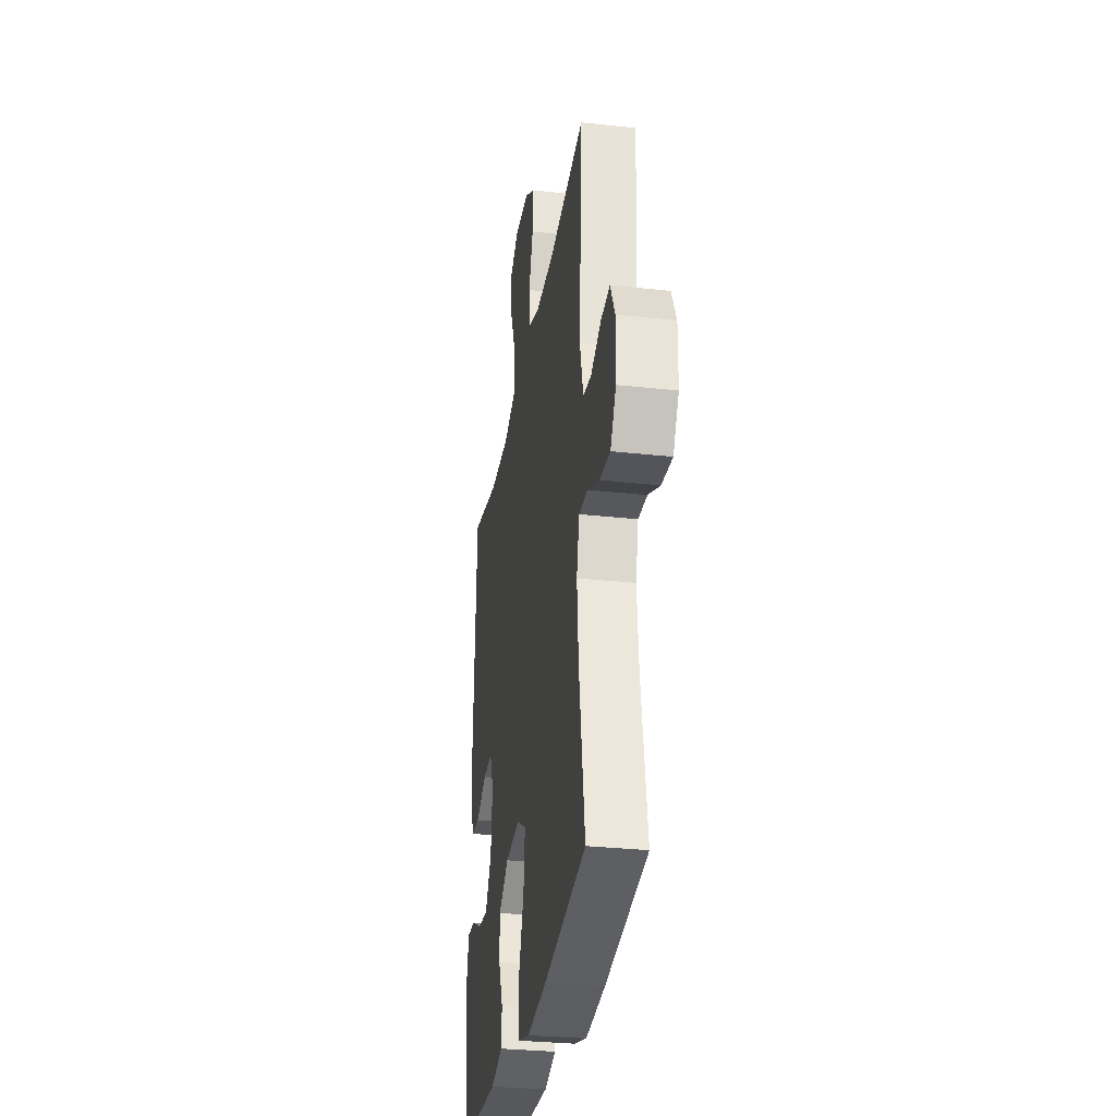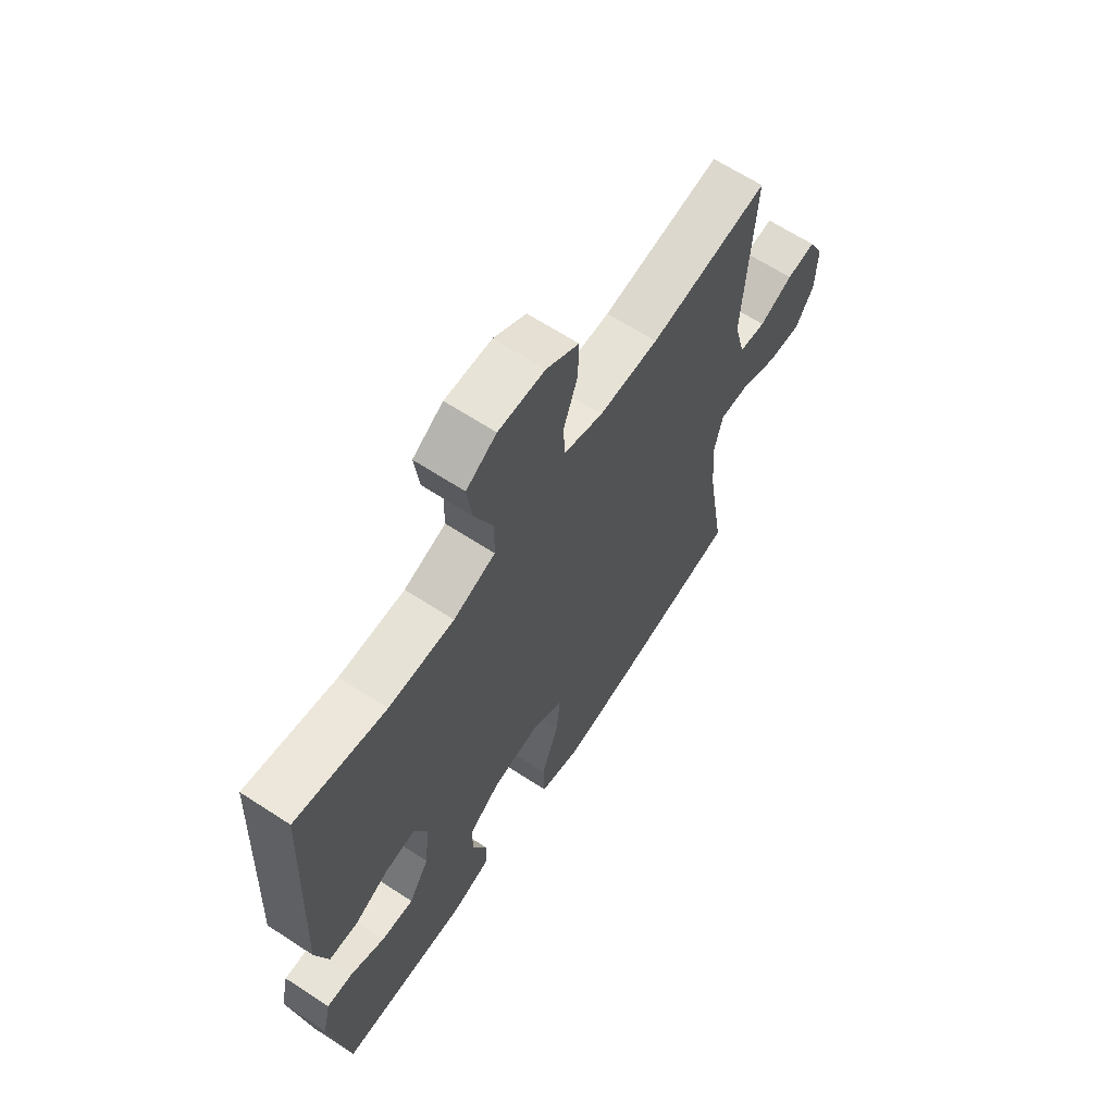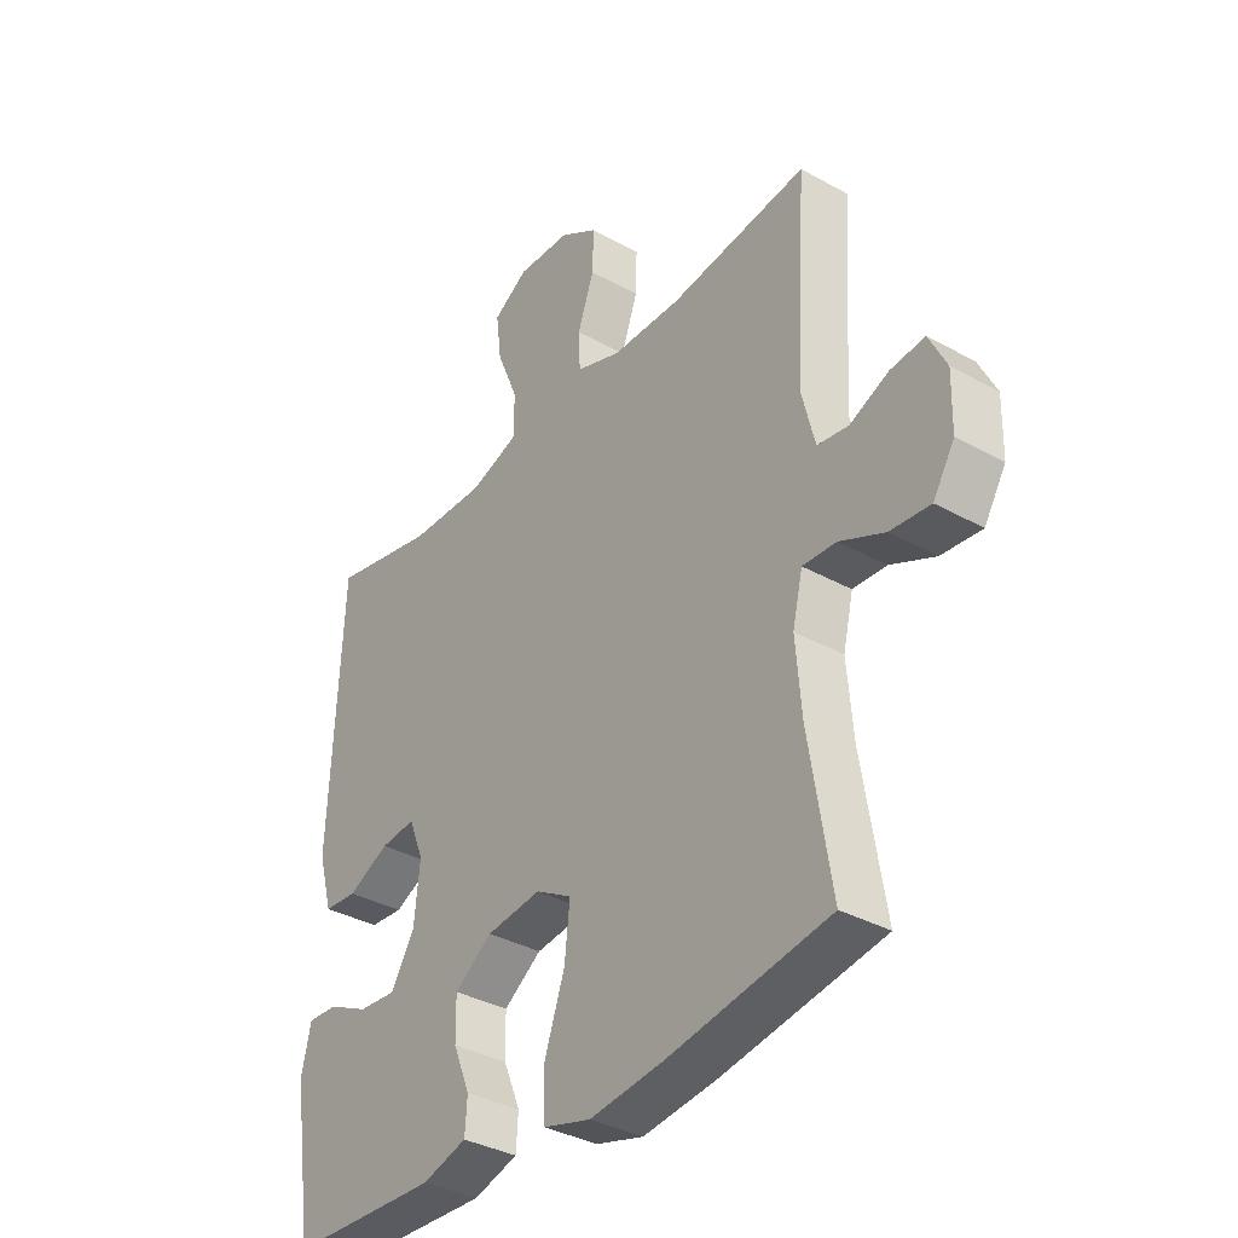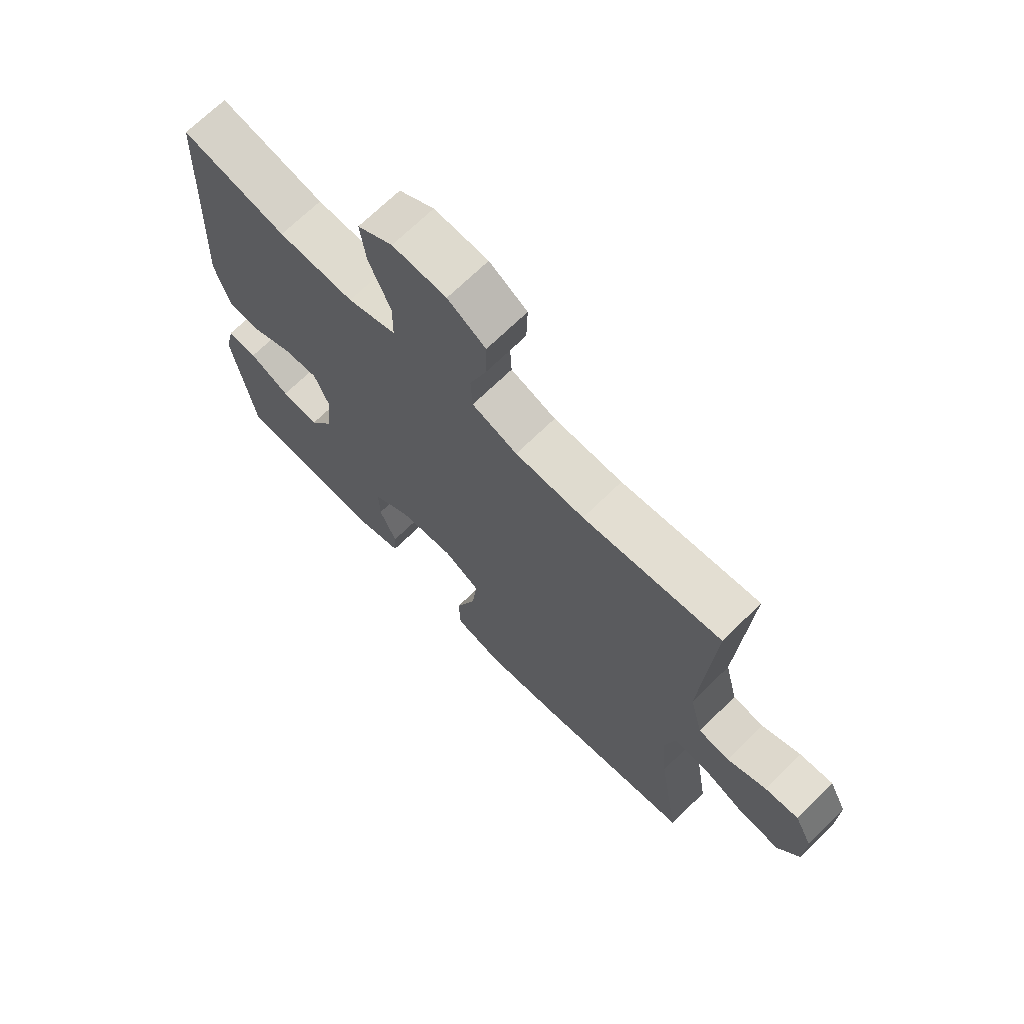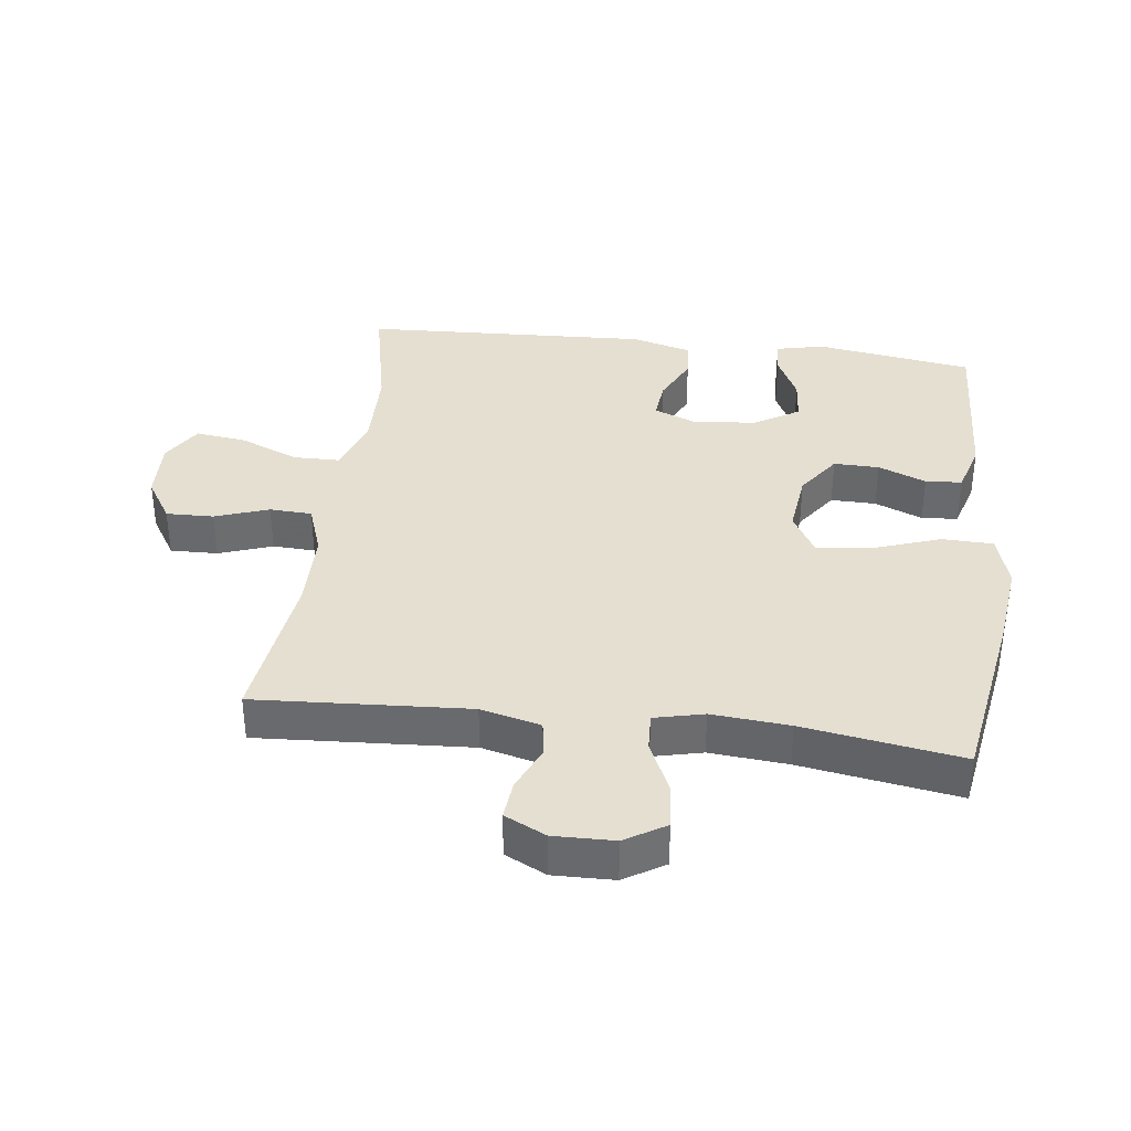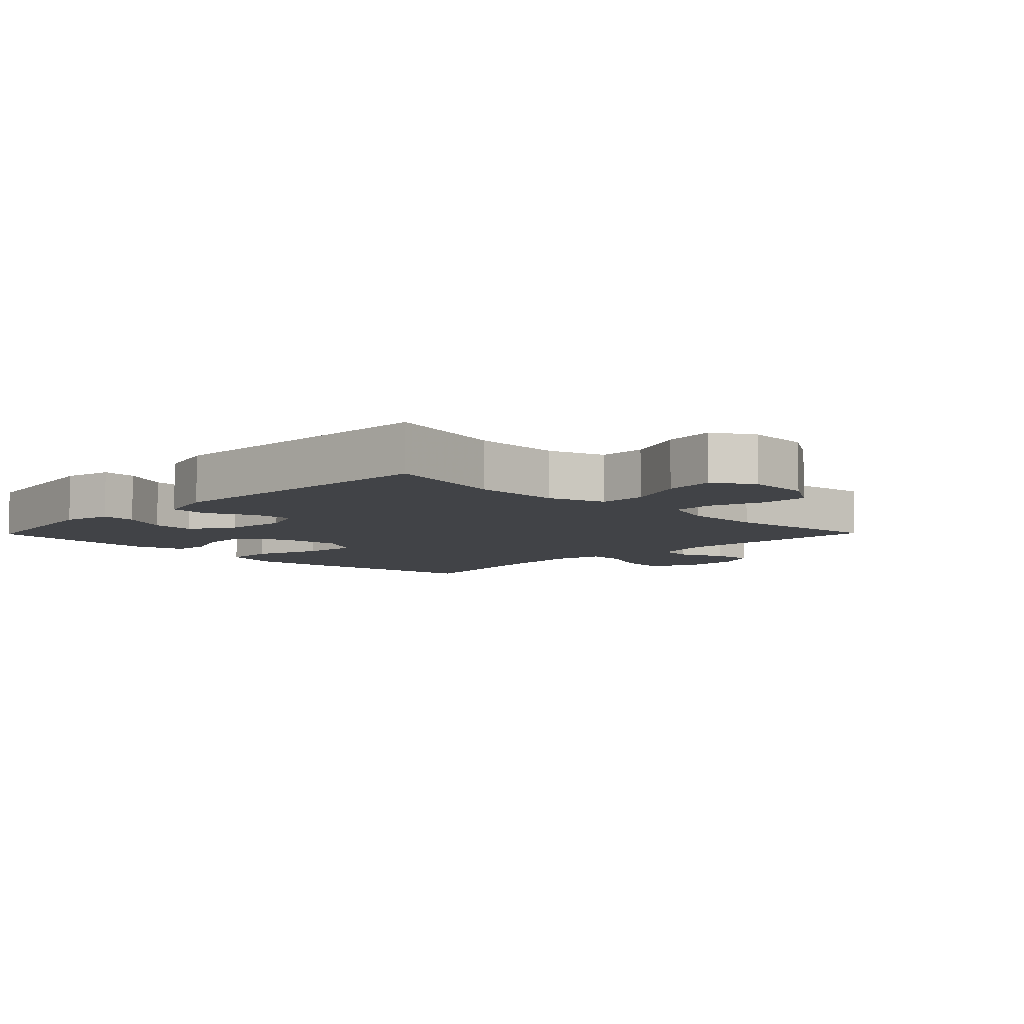
<metadata>
{"format":"obj","ext":"obj","renderer":"f3d","projection":"perspective","resolution":1024,"background":"white","views":[{"elev":-30.6,"azim":81.0,"up":"+Z"},{"elev":65.0,"azim":-56.7,"up":"+Z"},{"elev":-35.7,"azim":53.8,"up":"+Z"},{"elev":69.8,"azim":45.6,"up":"+Z"},{"elev":36.6,"azim":97.2,"up":"+Y"},{"elev":-7.1,"azim":-44.4,"up":"+Y"}]}
</metadata>
<code>
v -0.5 0.07 0.5
v -0.315 0.07 0.46
v -0.181 0.07 0.457
v -0.095 0.07 0.486
v -0.094 0.07 0.558
v -0.132 0.07 0.649
v -0.142 0.07 0.727
v -0.08 0.07 0.765
v 0.015 0.07 0.761
v 0.082 0.07 0.719
v 0.08 0.07 0.646
v 0.051 0.07 0.564
v 0.054 0.07 0.499
v 0.134 0.07 0.471
v 0.256 0.07 0.469
v 0.5 0.07 0.5
v 0.48 0.07 0.173
v 0.503 0.07 0.081
v 0.558 0.07 0.073
v 0.627 0.07 0.103
v 0.687 0.07 0.109
v 0.718 0.07 0.046
v 0.716 0.07 -0.047
v 0.678 0.07 -0.109
v 0.607 0.07 -0.102
v 0.528 0.07 -0.066
v 0.469 0.07 -0.063
v 0.451 0.07 -0.139
v 0.461 0.07 -0.258
v 0.5 0.07 -0.5
v 0.217 0.07 -0.546
v 0.086 0.07 -0.561
v 0.002 0.07 -0.537
v 0 0.07 -0.458
v 0.036 0.07 -0.355
v 0.045 0.07 -0.27
v -0.019 0.07 -0.233
v -0.116 0.07 -0.244
v -0.183 0.07 -0.291
v -0.182 0.07 -0.361
v -0.152 0.07 -0.434
v -0.156 0.07 -0.49
v -0.235 0.07 -0.513
v -0.5 0.07 -0.5
v -0.537 0.07 -0.258
v -0.52 0.07 -0.184
v -0.467 0.07 -0.187
v -0.395 0.07 -0.222
v -0.328 0.07 -0.228
v -0.286 0.07 -0.16
v -0.276 0.07 -0.063
v -0.302 0.07 0.003
v -0.364 0.07 -0.003
v -0.437 0.07 -0.038
v -0.496 0.07 -0.033
v -0.521 0.07 0.058
v -0.5 0 0.5
v -0.315 0 0.46
v -0.181 0 0.457
v -0.095 0 0.486
v -0.094 0 0.558
v -0.132 0 0.649
v -0.142 0 0.727
v -0.08 0 0.765
v 0.015 0 0.761
v 0.082 0 0.719
v 0.08 0 0.646
v 0.051 0 0.564
v 0.054 0 0.499
v 0.134 0 0.471
v 0.256 0 0.469
v 0.5 0 0.5
v 0.48 0 0.173
v 0.503 0 0.081
v 0.558 0 0.073
v 0.627 0 0.103
v 0.687 0 0.109
v 0.718 0 0.046
v 0.716 0 -0.047
v 0.678 0 -0.109
v 0.607 0 -0.102
v 0.528 0 -0.066
v 0.469 0 -0.063
v 0.451 0 -0.139
v 0.461 0 -0.258
v 0.5 0 -0.5
v 0.217 0 -0.546
v 0.086 0 -0.561
v 0.002 0 -0.537
v 0 0 -0.458
v 0.036 0 -0.355
v 0.045 0 -0.27
v -0.019 0 -0.233
v -0.116 0 -0.244
v -0.183 0 -0.291
v -0.182 0 -0.361
v -0.152 0 -0.434
v -0.156 0 -0.49
v -0.235 0 -0.513
v -0.5 0 -0.5
v -0.537 0 -0.258
v -0.52 0 -0.184
v -0.467 0 -0.187
v -0.395 0 -0.222
v -0.328 0 -0.228
v -0.286 0 -0.16
v -0.276 0 -0.063
v -0.302 0 0.003
v -0.364 0 -0.003
v -0.437 0 -0.038
v -0.496 0 -0.033
v -0.521 0 0.058
f 53 54 55 56
f 52 53 56 1
f 45 46 47 48
f 45 48 49
f 44 45 49
f 43 44 49
f 40 41 42 43
f 39 40 43 49
f 38 39 49 50
f 32 33 34 35
f 32 35 36
f 29 30 31 32
f 28 29 32 36
f 27 28 36 37
f 23 24 25 26
f 23 26 27
f 22 23 27
f 19 20 21 22
f 18 19 22 27
f 17 18 27 37
f 15 16 17 37
f 9 10 11 12
f 9 12 13
f 8 9 13
f 5 6 7 8
f 4 5 8 13
f 3 4 13 14
f 52 1 2
f 51 52 2 3
f 37 38 50 51
f 15 37 51
f 3 14 15 51
f 112 111 110 109
f 57 112 109 108
f 104 103 102 101
f 105 104 101
f 105 101 100
f 105 100 99
f 99 98 97 96
f 105 99 96 95
f 106 105 95 94
f 91 90 89 88
f 92 91 88
f 88 87 86 85
f 92 88 85 84
f 93 92 84 83
f 82 81 80 79
f 83 82 79
f 83 79 78
f 78 77 76 75
f 83 78 75 74
f 93 83 74 73
f 93 73 72 71
f 68 67 66 65
f 69 68 65
f 69 65 64
f 64 63 62 61
f 69 64 61 60
f 70 69 60 59
f 58 57 108
f 59 58 108 107
f 107 106 94 93
f 107 93 71
f 107 71 70 59
f 1 57 58 2
f 2 58 59 3
f 3 59 60 4
f 4 60 61 5
f 5 61 62 6
f 6 62 63 7
f 7 63 64 8
f 8 64 65 9
f 9 65 66 10
f 10 66 67 11
f 11 67 68 12
f 12 68 69 13
f 13 69 70 14
f 14 70 71 15
f 15 71 72 16
f 16 72 73 17
f 17 73 74 18
f 18 74 75 19
f 19 75 76 20
f 20 76 77 21
f 21 77 78 22
f 22 78 79 23
f 23 79 80 24
f 24 80 81 25
f 25 81 82 26
f 26 82 83 27
f 27 83 84 28
f 28 84 85 29
f 29 85 86 30
f 30 86 87 31
f 31 87 88 32
f 32 88 89 33
f 33 89 90 34
f 34 90 91 35
f 35 91 92 36
f 36 92 93 37
f 37 93 94 38
f 38 94 95 39
f 39 95 96 40
f 40 96 97 41
f 41 97 98 42
f 42 98 99 43
f 43 99 100 44
f 44 100 101 45
f 45 101 102 46
f 46 102 103 47
f 47 103 104 48
f 48 104 105 49
f 49 105 106 50
f 50 106 107 51
f 51 107 108 52
f 52 108 109 53
f 53 109 110 54
f 54 110 111 55
f 55 111 112 56
f 56 112 57 1

</code>
